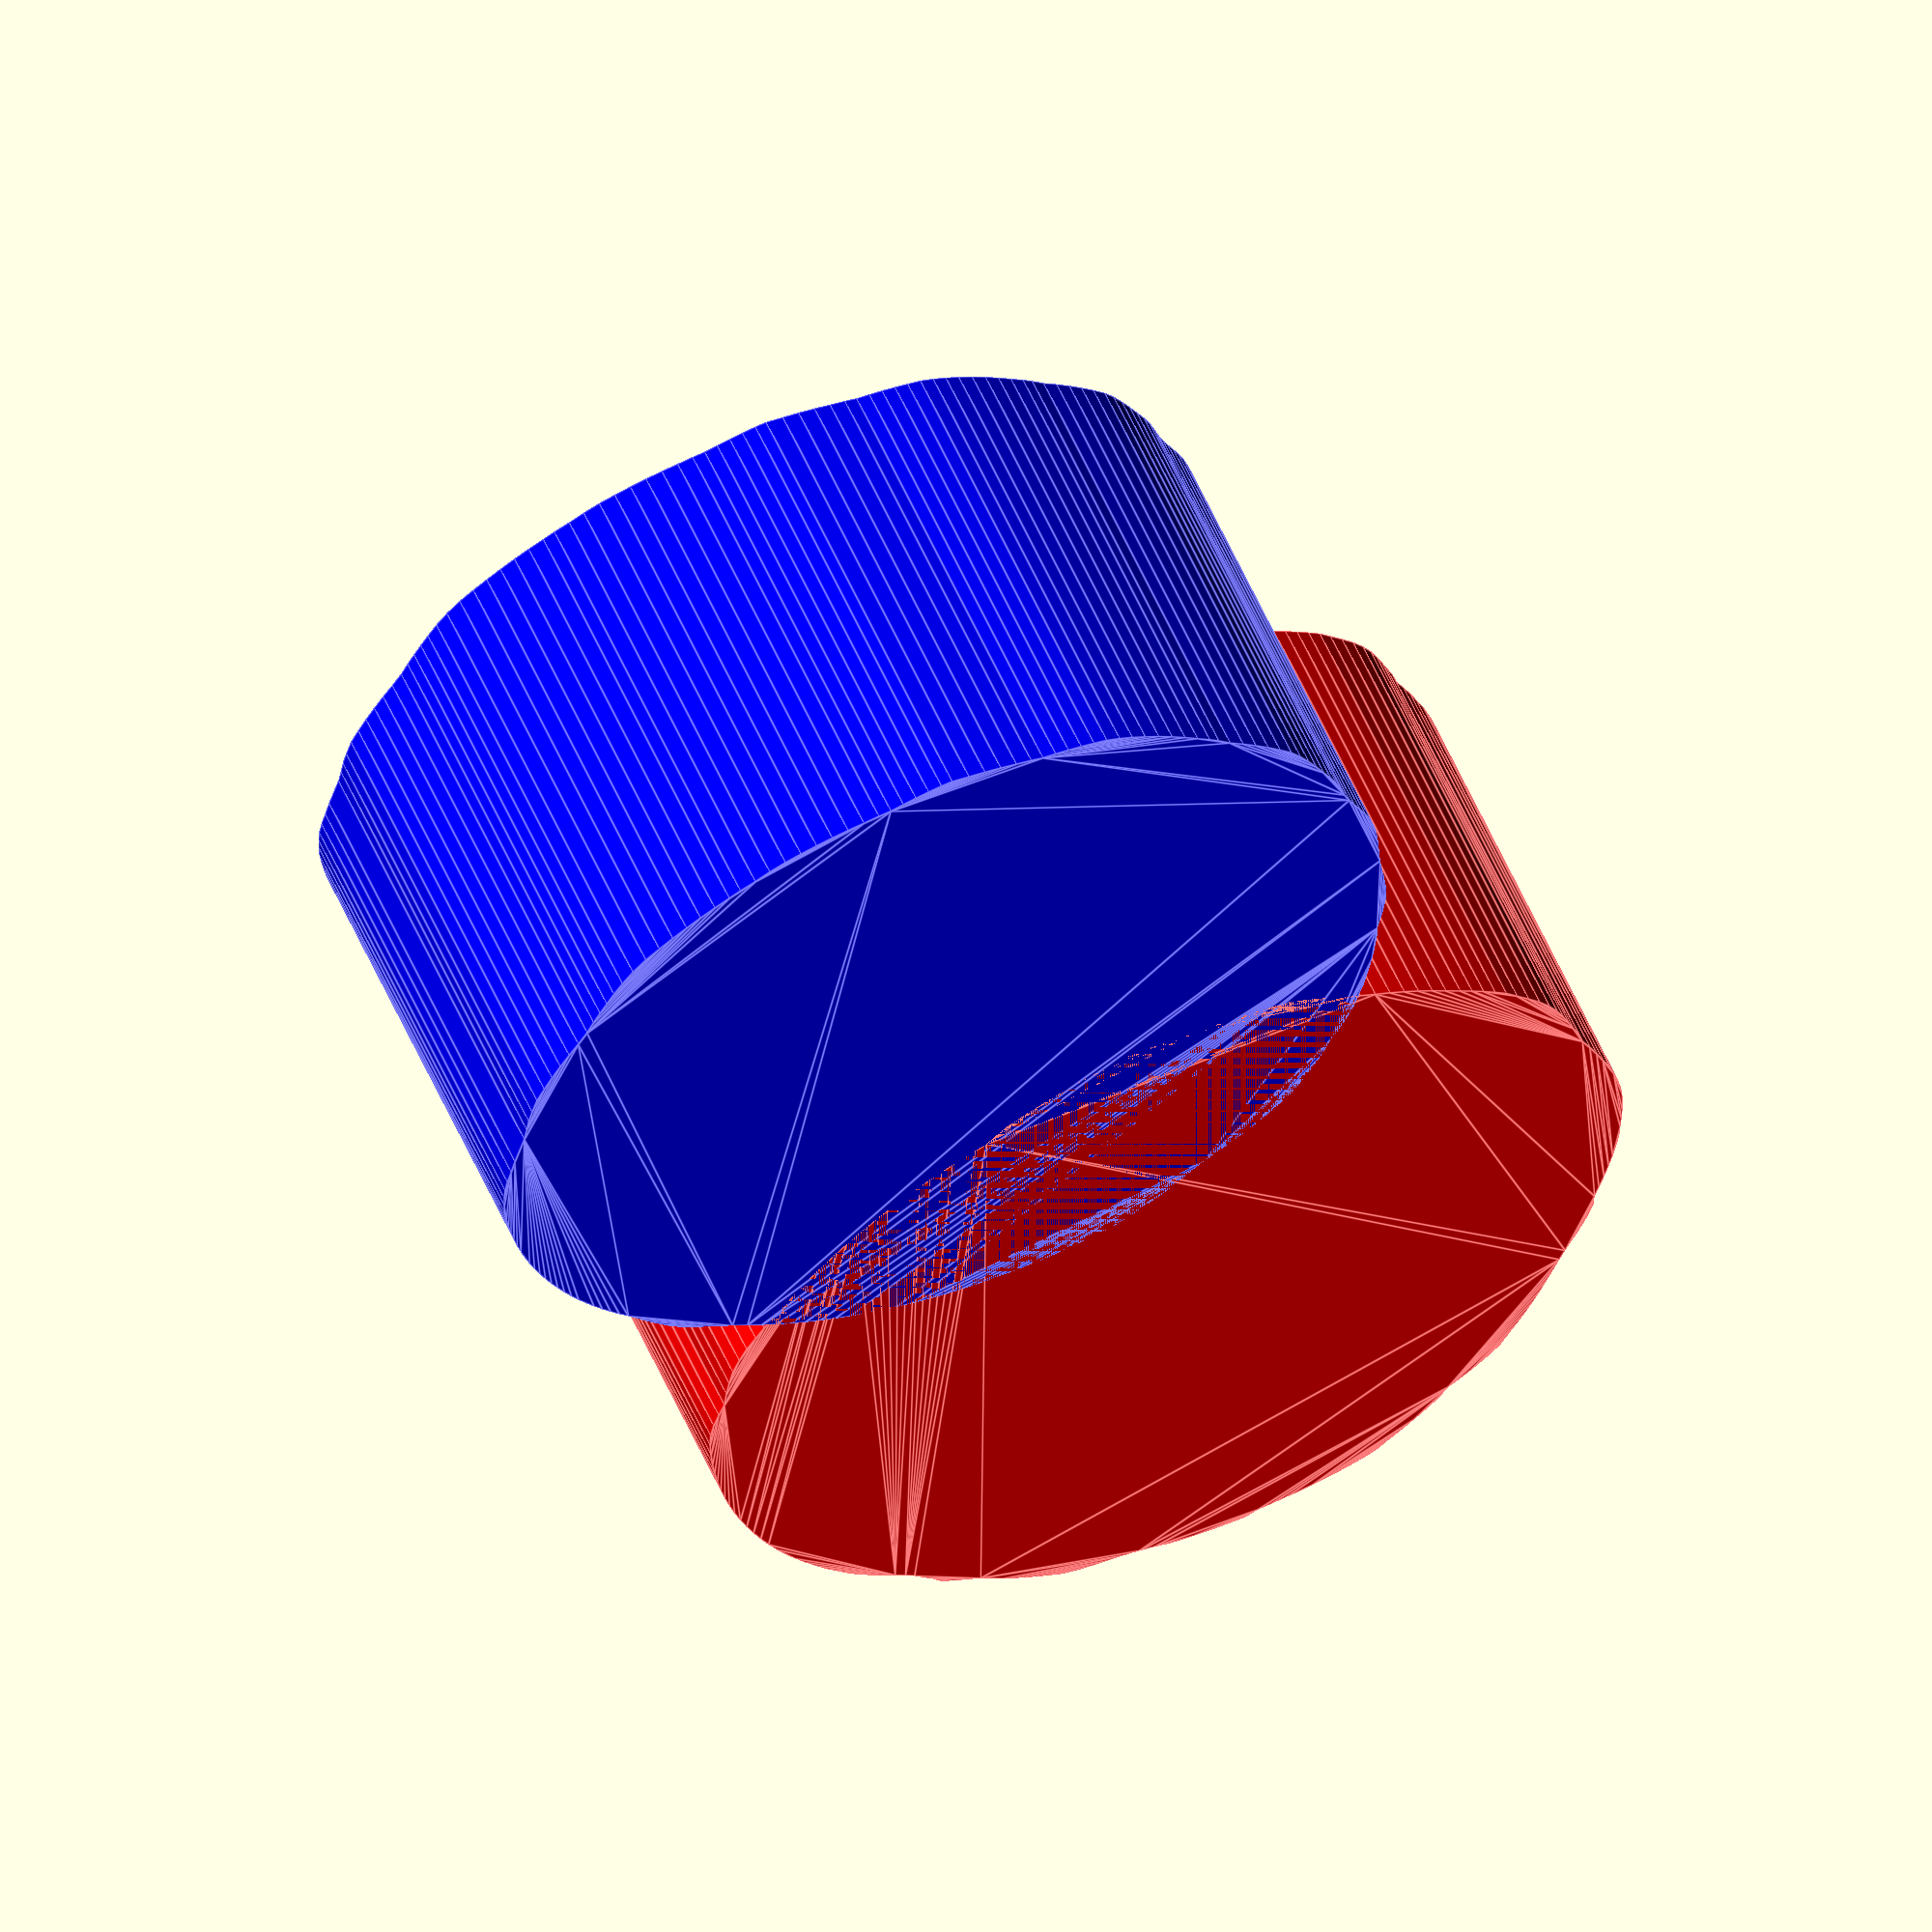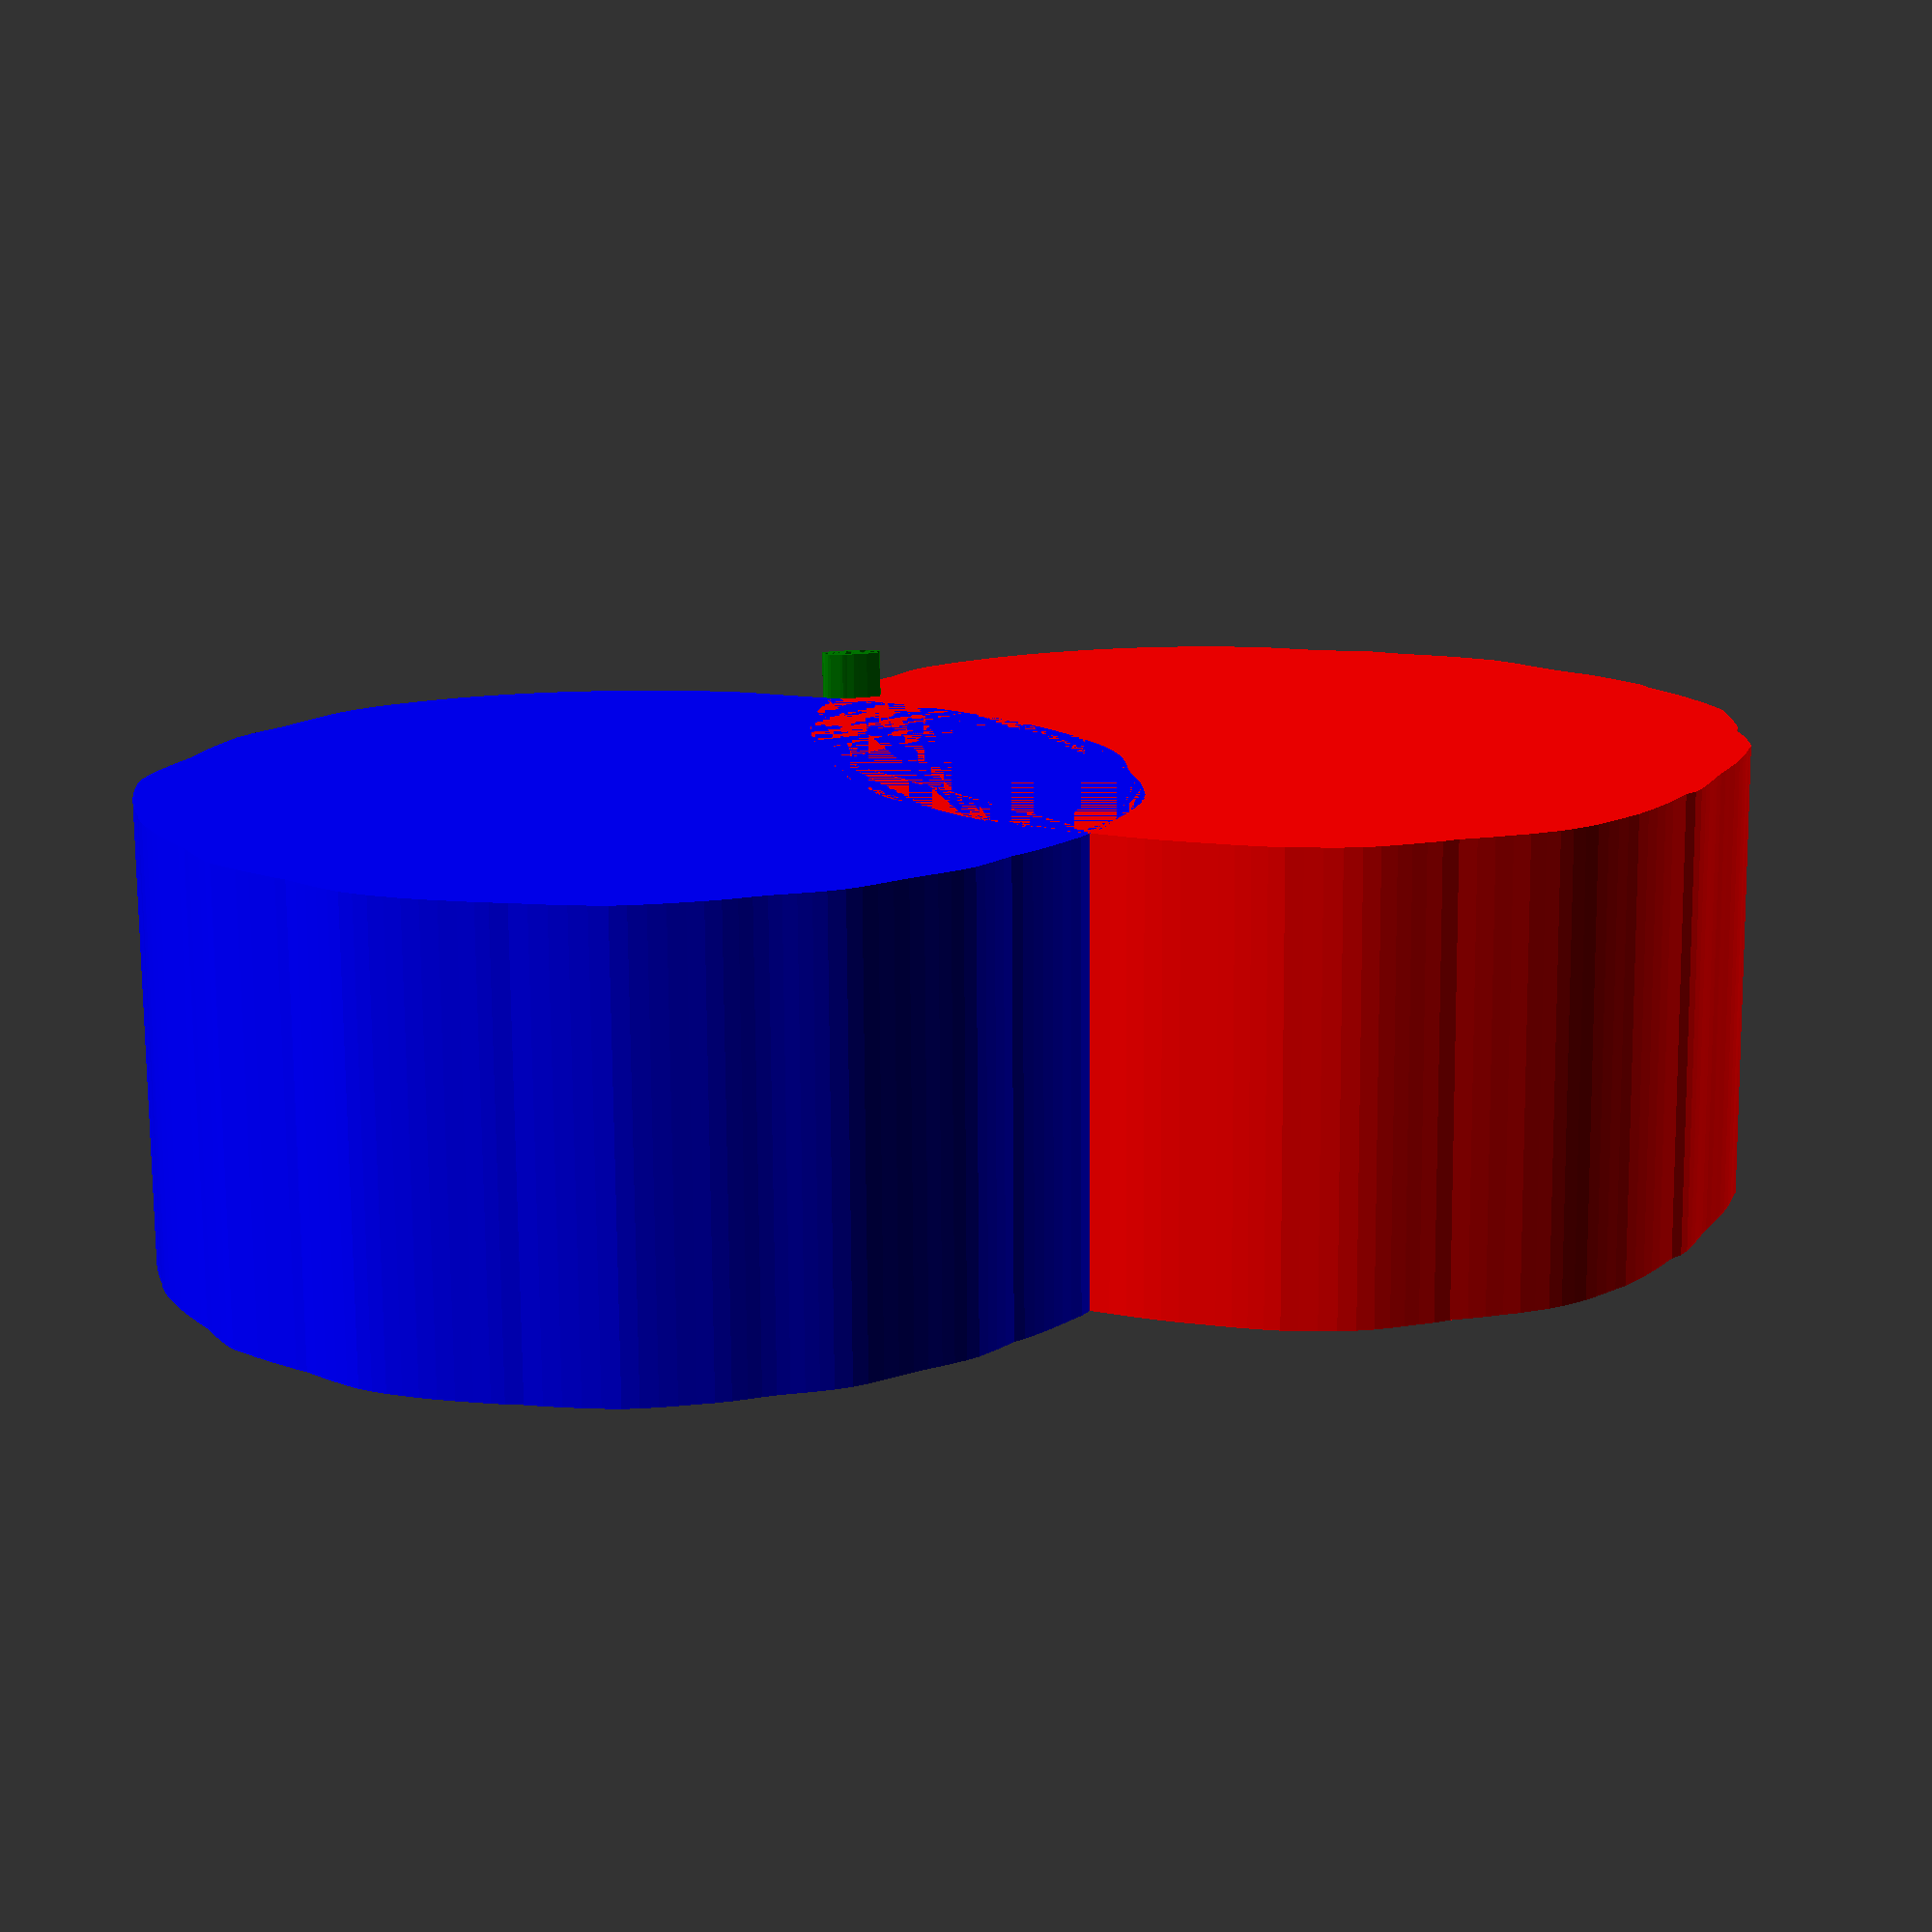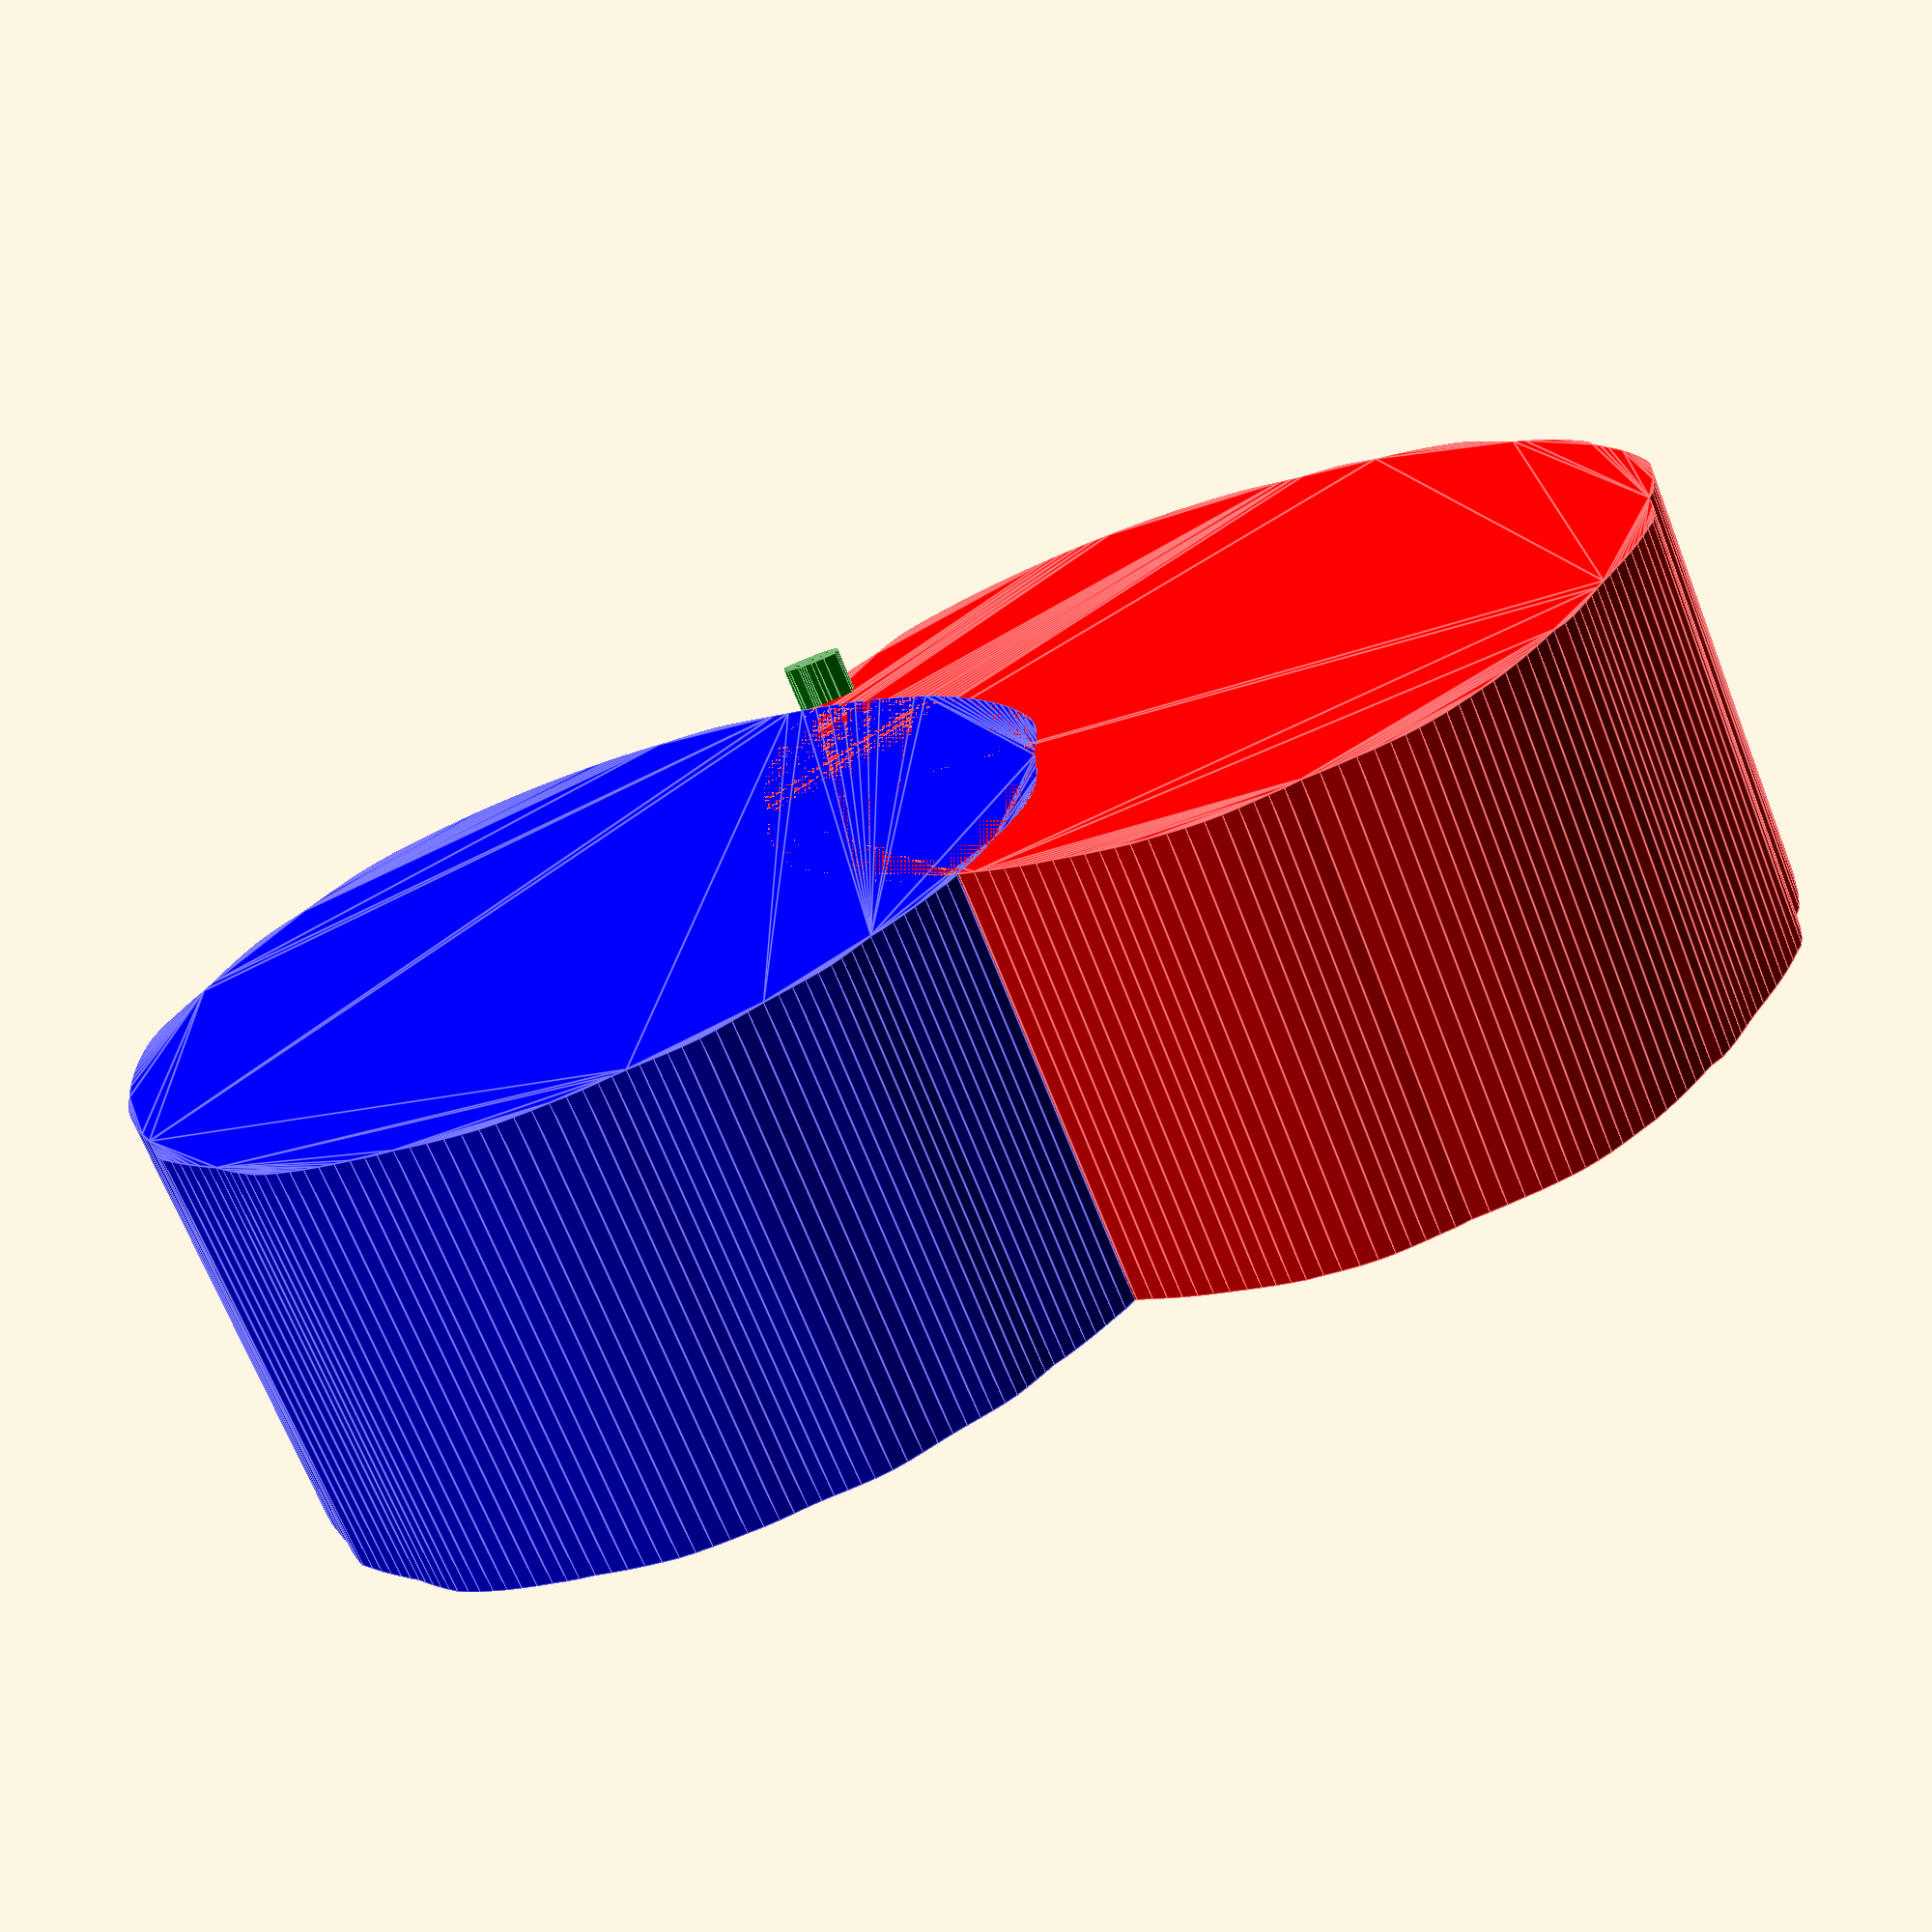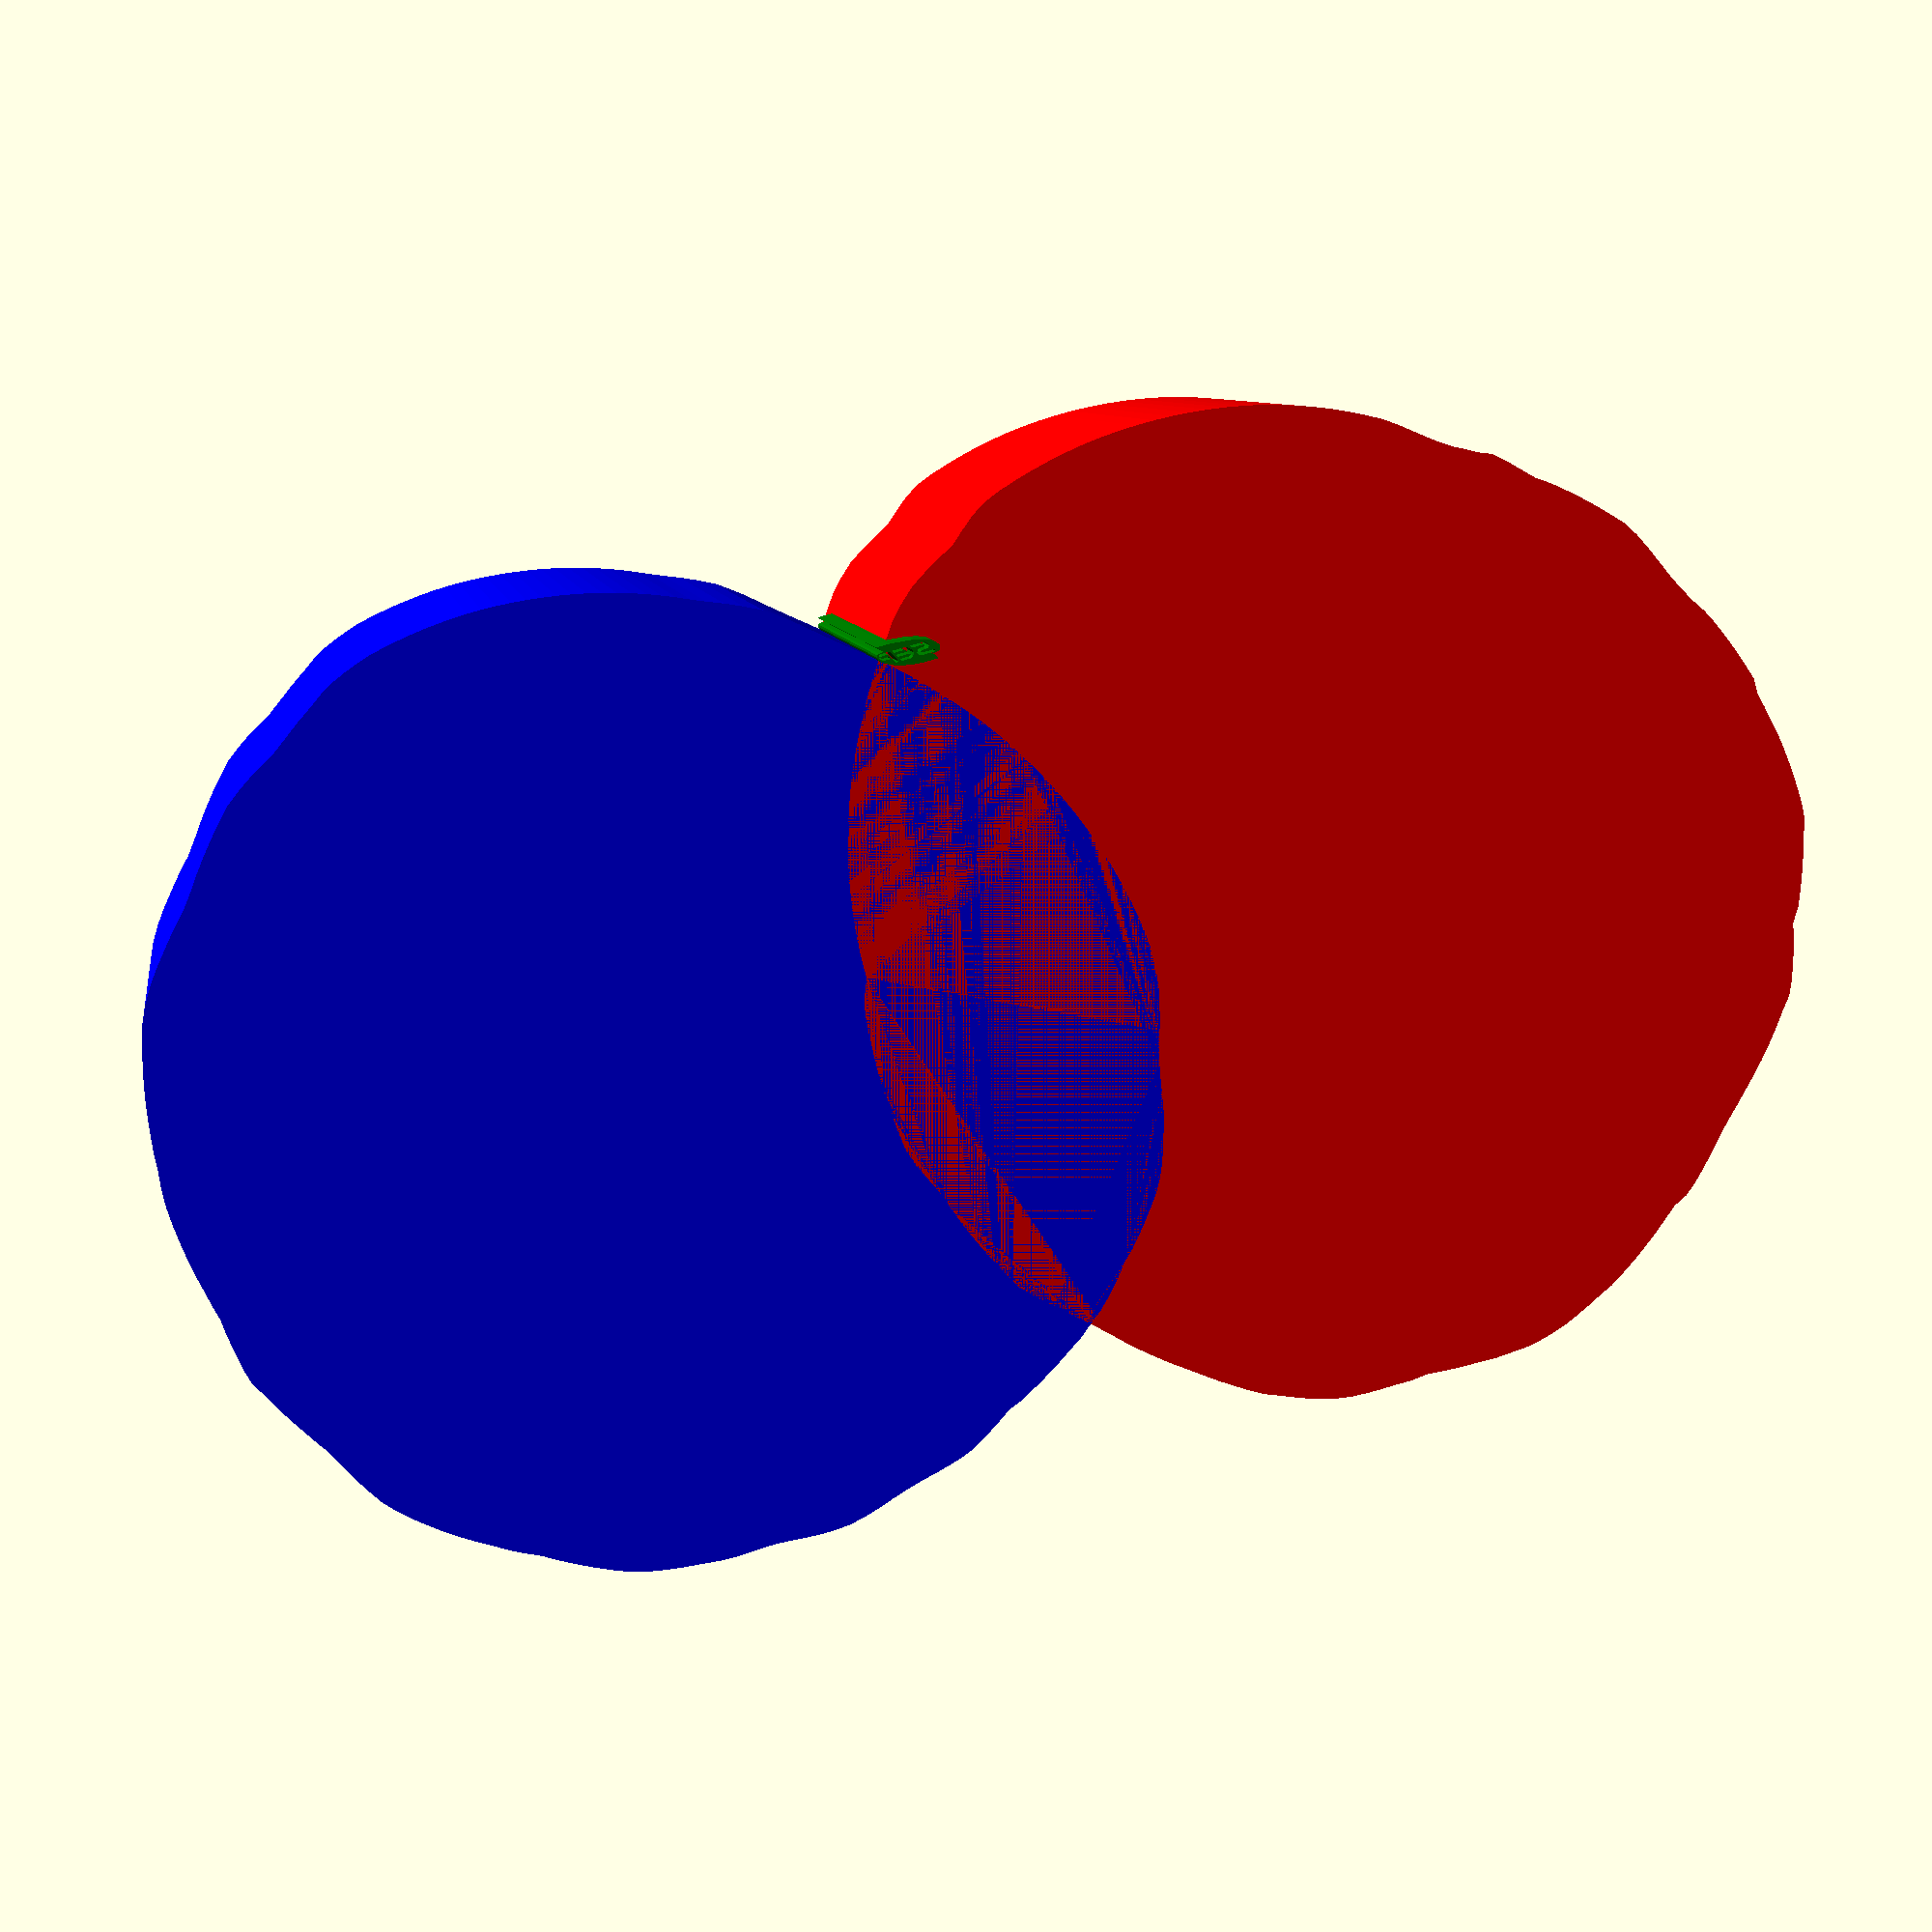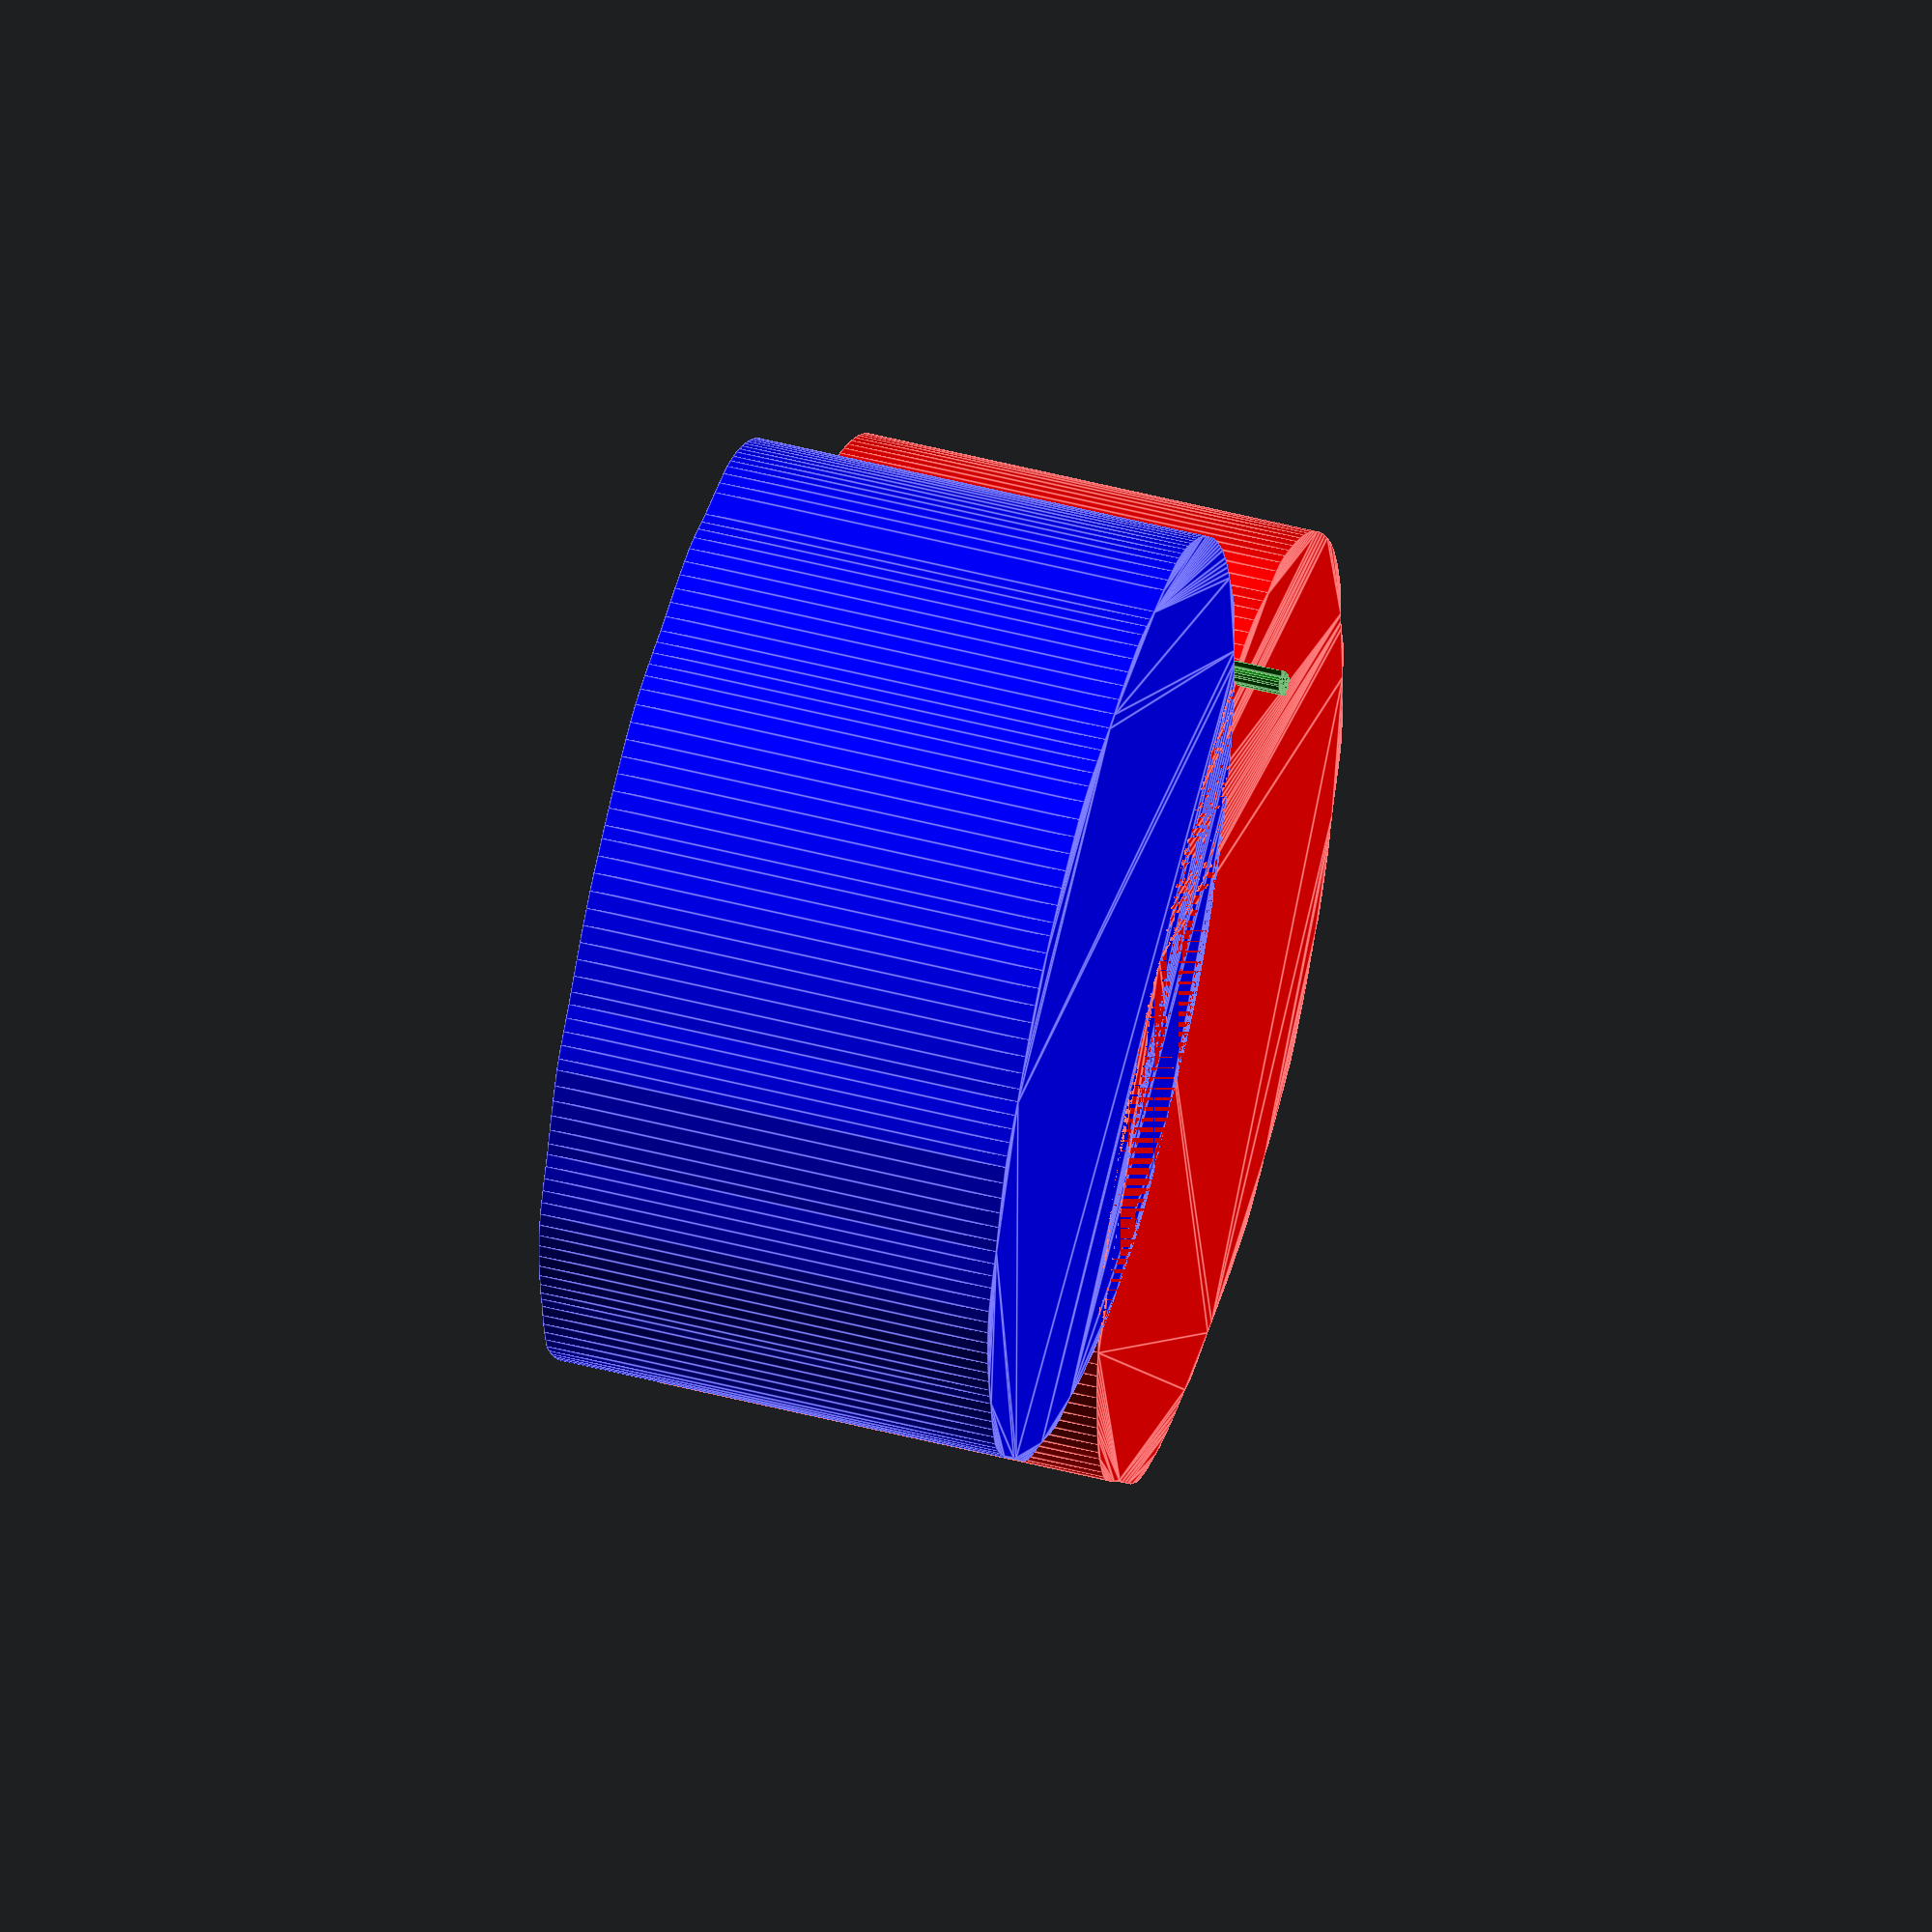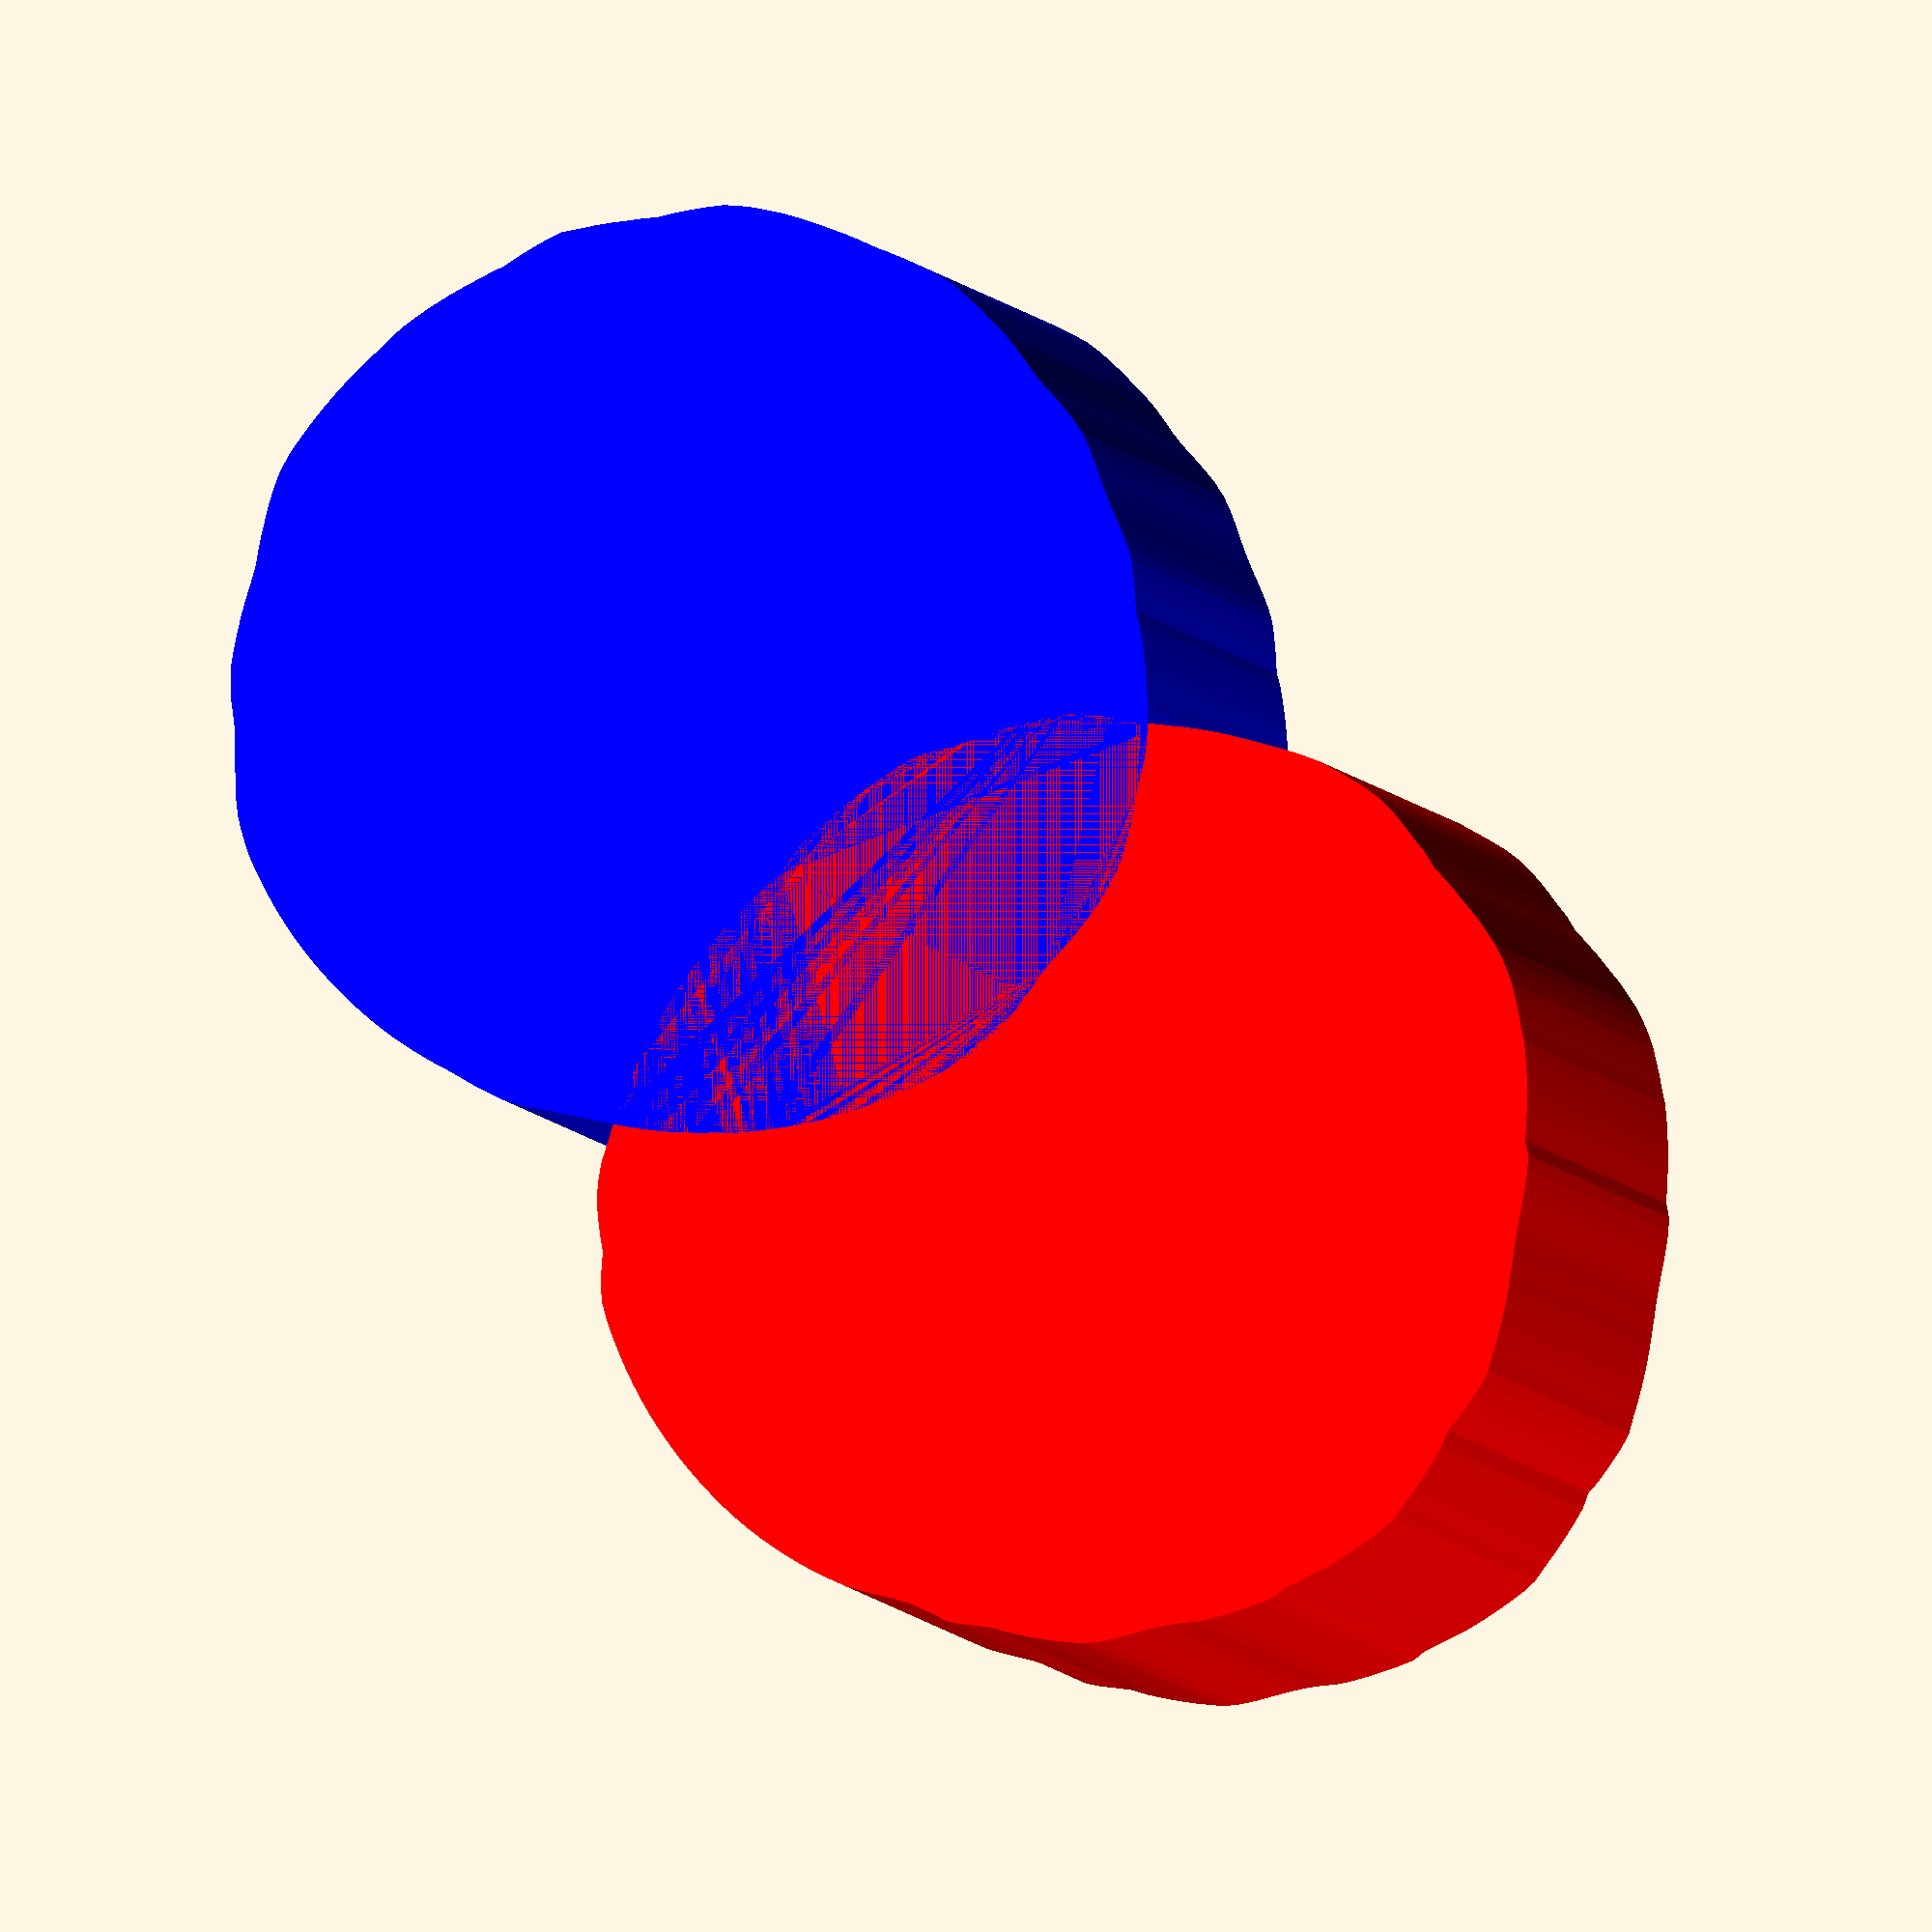
<openscad>
ptsorig = [[-1,0.25],[-1.1,0.15],[-1.2,0],[-1.1,0],[-1,0],[-0.9,0],[-0.8,0],[-0.7,0],[-0.6,0],[-0.5,0.008],[-0.4,0.016],[-0.3,0.024],[-0.2,0.032],[-0.1,0.041],[0,0.05],[0.1,0.075],[0.2,0.1],[0.3,0.125],[0.4,0.14],[0.5,0.16],[0.6,0.2],[0.7,0.25],[0.8,0.3],[0.9,0.35],[1,0.4],[1.1,0.475],[1.2,0.6],[1.225,0.7],[1.2,0.8],[1.1,0.83],[1,0.84],[0.9,0.85],[1,0.95],[1.1,1.05],[1.15,1.1],[1.1,1.1],[1,1.1],[0.9,1.1],[0.8,1.1],[0.7,1.1],[0.6,1.1],[0.5,1.09],[0.4,1.08],[0.3,1.07],[0.2,1.06],[0.1,1.05],[0,1.04],[-0.1,1.03],[-0.2,1.02],[-0.3,1.01],[-0.4,1],[-0.5,0.975],[-0.6,0.95],[-0.7,0.925],[-0.8,0.9],[-0.9,0.865],[-1,0.835],[-1.1,0.8],[-1.2,0.7],[-1.3,0.6],[-1.37,0.5],[-1.37,0.4],[-1.3,0.3],[-1.2,0.28],[-1.1,0.25],[-0.95,0.3],[-1,0.3],[-1.1,0.3],[-1.15,0.3],[-1.1,0.4],[-1,0.4],[-0.9,0.4],[-0.8,0.4],[-0.7,0.4],[-0.6,0.4],[-0.53,0.45],[-0.6,0.5],[-0.7,0.5],[-0.8,0.5],[-0.9,0.53],[-0.95,0.6],[-0.93,0.7],[-0.82,0.8],[-0.7,0.8],[-0.6,0.8],[-0.5,0.8],[-0.4,0.8],[-0.3,0.8],[-0.2,0.8],[-0.25,0.7],[-0.15,0.7],[-0.1,0.75],[0,0.8],[0.1,0.8],[0.2,0.8],[0.3,0.8],[0.4,0.8],[0.5,0.8],[0.55,0.8],[0.5,0.7],[0.4,0.7],[0.3,0.7],[0.2,0.7],[0.1,0.7],[-0.05,0.6],[0.1,0.6],[0.2,0.6],[0.3,0.6],[0.4,0.6],[0.45,0.6],[0.4,0.5],[0.3,0.5],[0.2,0.5],[0.1,0.5],[0,0.5],[-0.1,0.5],[-0.12,0.47],[-0.12,0.43],[-0.07,0.4],[0,0.4],[0.1,0.4],[0.2,0.4],[0.3,0.4],[0.35,0.4],[0.3,0.3],[0.4,0.3],[0.45,0.4],[0.5,0.5],[0.55,0.6],[0.6,0.7],[0.65,0.8],[0.7,0.8],[0.8,0.8],[0.9,0.8],[1,0.8],[1.05,0.8],[1.1,0.77],[1.14,0.7],[1.13,0.6],[1.1,0.55],[1,0.5],[0.9,0.5],[0.8,0.5],[0.7,0.5],[0.75,0.6],[0.8,0.6],[0.9,0.6],[1,0.6],[1.07,0.63],[1.07,0.67],[1,0.7],[0.9,0.7],[0.8,0.7],[0.75,0.7],[0.7,0.6],[0.65,0.5],[0.6,0.4],[0.55,0.3],[0.4,0.3],[0.3,0.3],[0.2,0.3],[0.1,0.3],[0,0.3],[-0.1,0.3],[-0.2,0.36],[-0.23,0.4],[-0.27,0.5],[-0.23,0.6],[-0.2,0.65],[-0.15,0.7],[-0.3,0.7],[-0.4,0.7],[-0.5,0.7],[-0.6,0.7],[-0.7,0.7],[-0.77,0.67],[-0.77,0.63],[-0.7,0.6],[-0.6,0.6],[-0.5,0.6],[-0.43,0.53],[-0.4,0.45],[-0.45,0.35],[-0.5,0.3],[-0.6,0.3],[-0.7,0.3],[-0.8,0.3],[-0.9,0.3],[-0.95,0.3]];
SCALE_FACTOR = 0.05;
function scalepts(i,pts,factor) = (i == -1 ? [] : concat(scalepts(i-1,pts,factor),[[pts[i][0]*factor,pts[i][1]*factor]]));
pts = scalepts(len(ptsorig)-1,ptsorig,SCALE_FACTOR);
d = sqrt(2);
inc = 360/len(pts);
function calcpt1(pt) = sqrt(pow(pt[0]+1,2)+pow(pt[1]+1,2)) - (sqrt(2)-1);
function calcdeg1(pt) = atan((pt[1]+sqrt(2)/2)/(pt[0]+sqrt(2)/2)) - 45;
function generatepts1(i,pts,deg) = (i == len(pts) ? [] : concat(generatepts1(i+1,pts,deg+inc),[[calcpt1(pts[i])*cos(deg+calcdeg1(pts[i])),calcpt1(pts[i])*sin(deg+calcdeg1(pts[i]))]]));
function calcpt2(pt) = sqrt(pow(-pt[0]+1,2)+pow(pt[1]+1,2)) - (sqrt(2)-1);
function calcdeg2(pt) = atan((pt[1]+sqrt(2)/2)/(-pt[0]+sqrt(2)/2)) - 45;
function generatepts2(i,pts,deg) = (i == len(pts) ? [] : concat(generatepts2(i+1,pts,deg-inc),[[calcpt2(pts[i])*cos(deg-calcdeg2(pts[i])),calcpt2(pts[i])*sin(deg-calcdeg2(pts[i]))]]));
c1pts = generatepts1(0,pts,-$t*inc*len(pts));
c2pts = generatepts2(0,pts,$t*inc*len(pts) + 180);
translate([-d/2,0,0.10]) color("Red") polygon(points=c1pts,convexity=100);
translate([d/2,0,0.10]) color("Blue") polygon(points=c2pts,convexity=100);
translate([0,sqrt(2)/2,0]) color("Green") polygon(points=pts);

</openscad>
<views>
elev=122.6 azim=69.7 roll=203.5 proj=o view=edges
elev=75.2 azim=19.8 roll=180.4 proj=p view=solid
elev=248.3 azim=192.2 roll=338.7 proj=p view=edges
elev=352.4 azim=15.3 roll=171.5 proj=p view=wireframe
elev=127.3 azim=128.8 roll=74.6 proj=o view=edges
elev=188.1 azim=53.4 roll=162.4 proj=o view=solid
</views>
